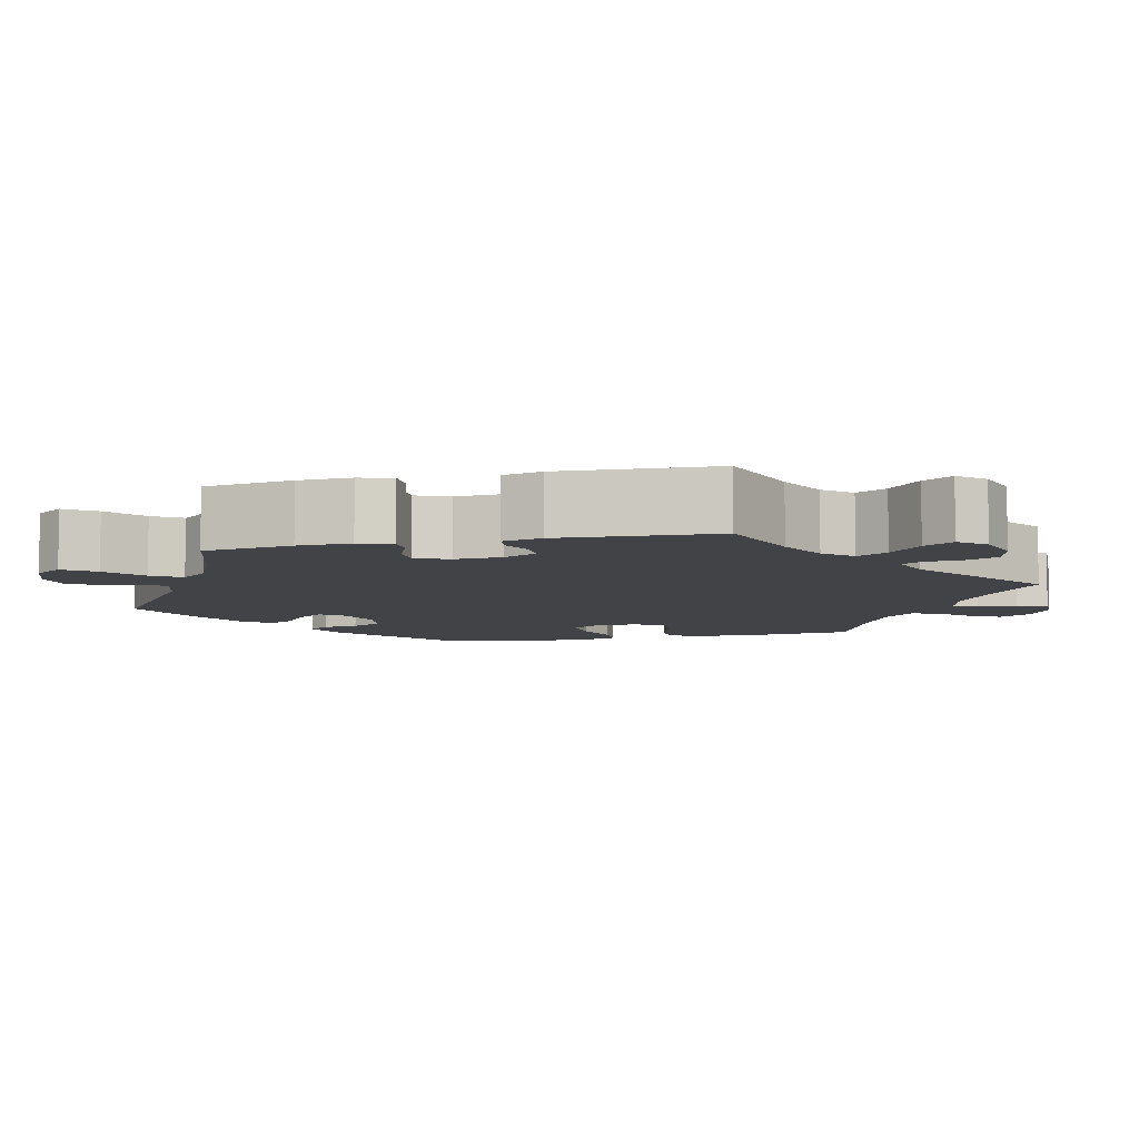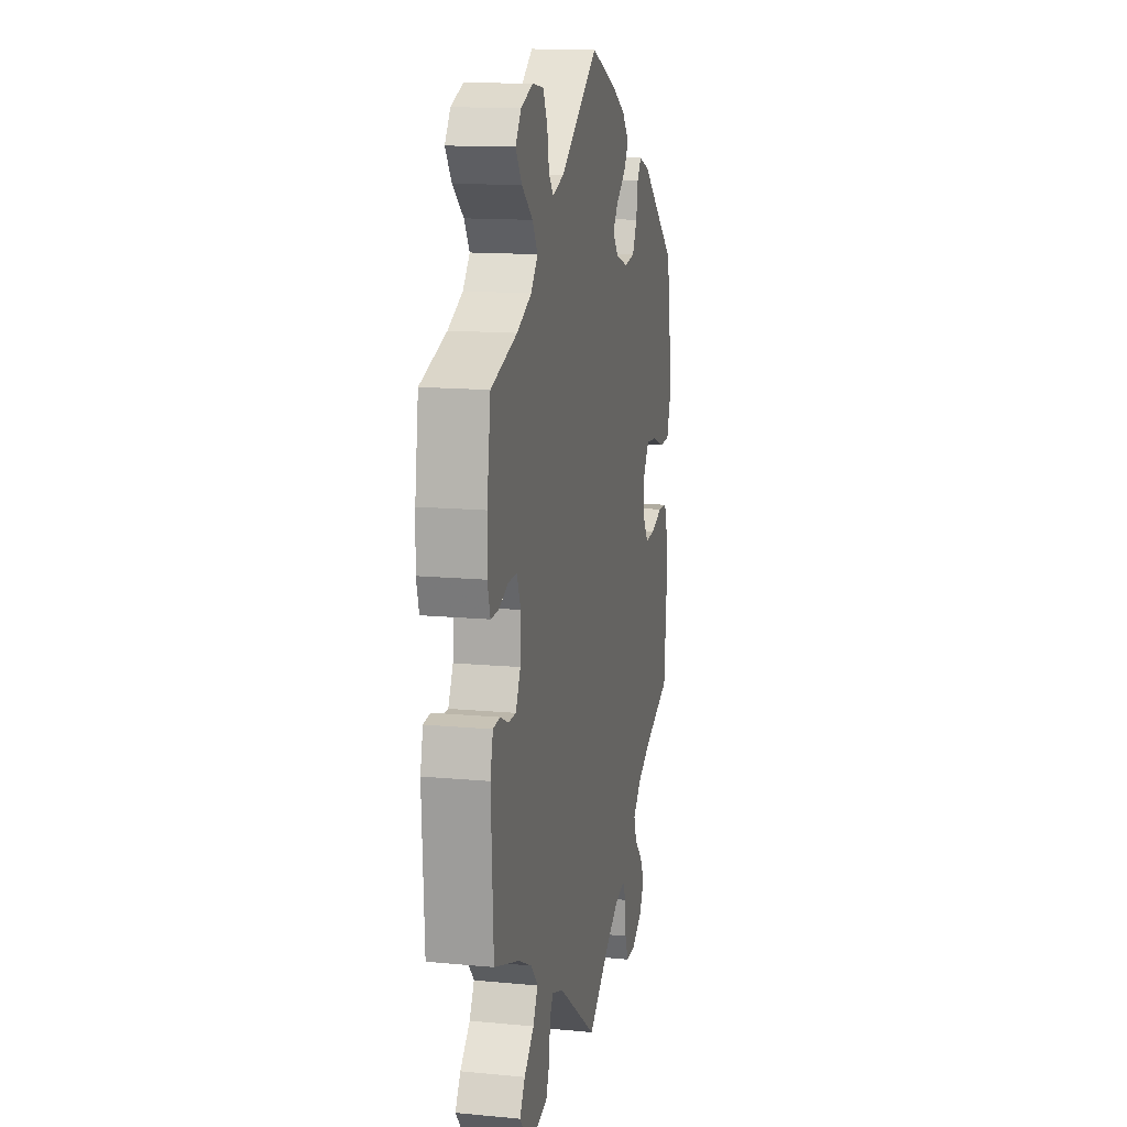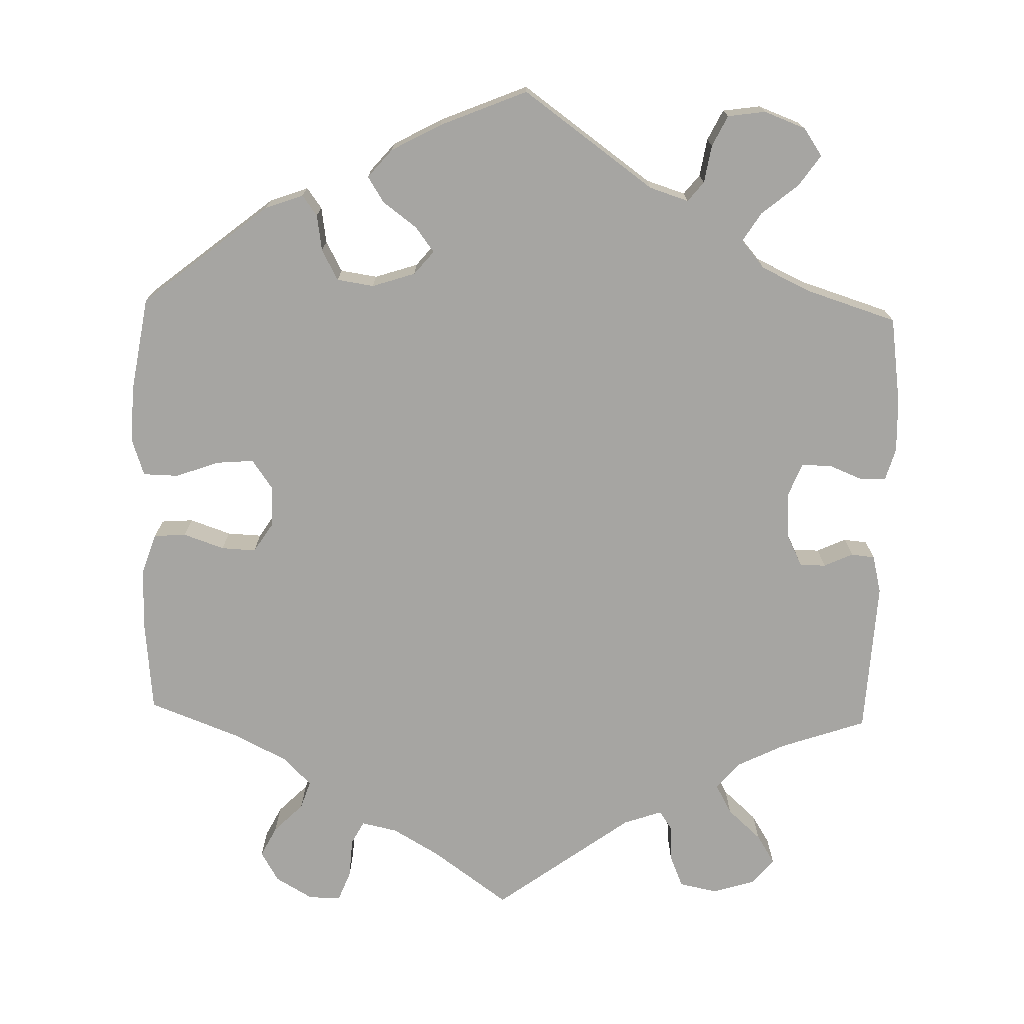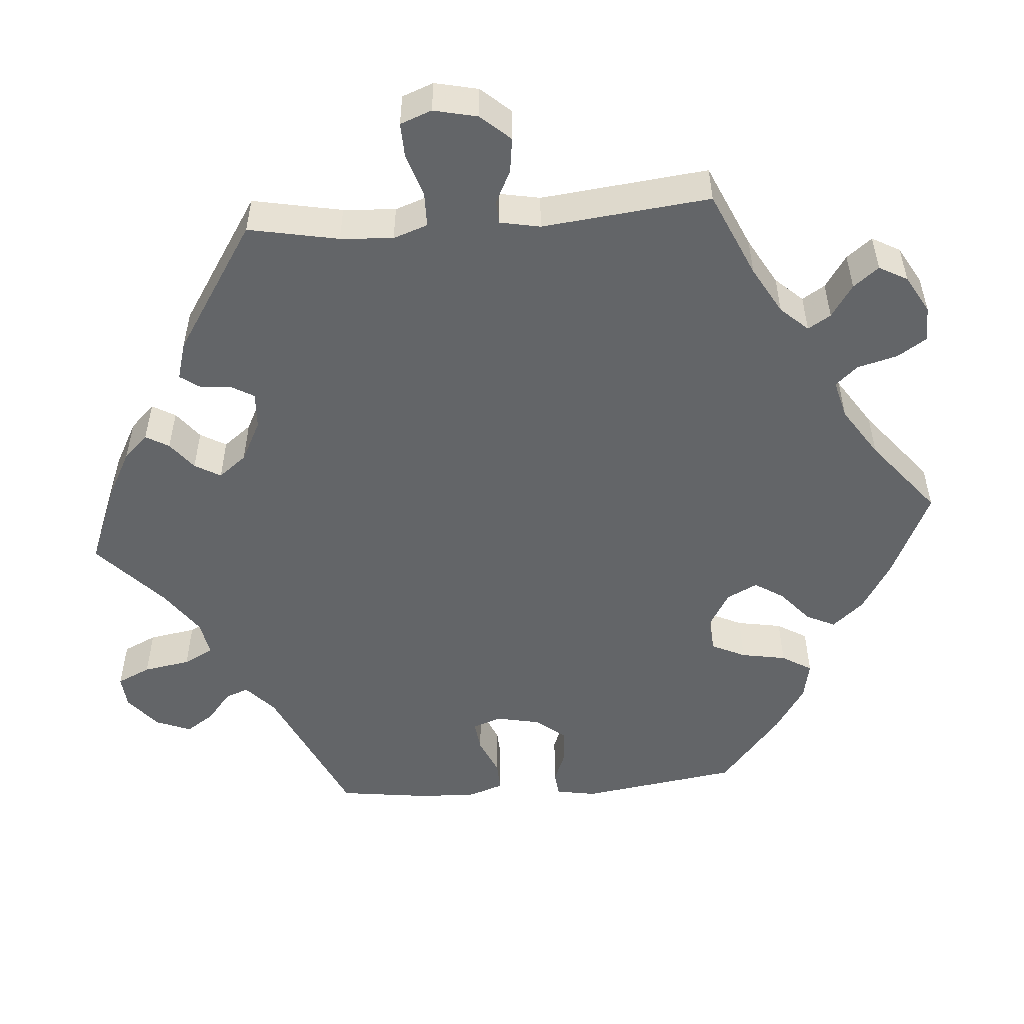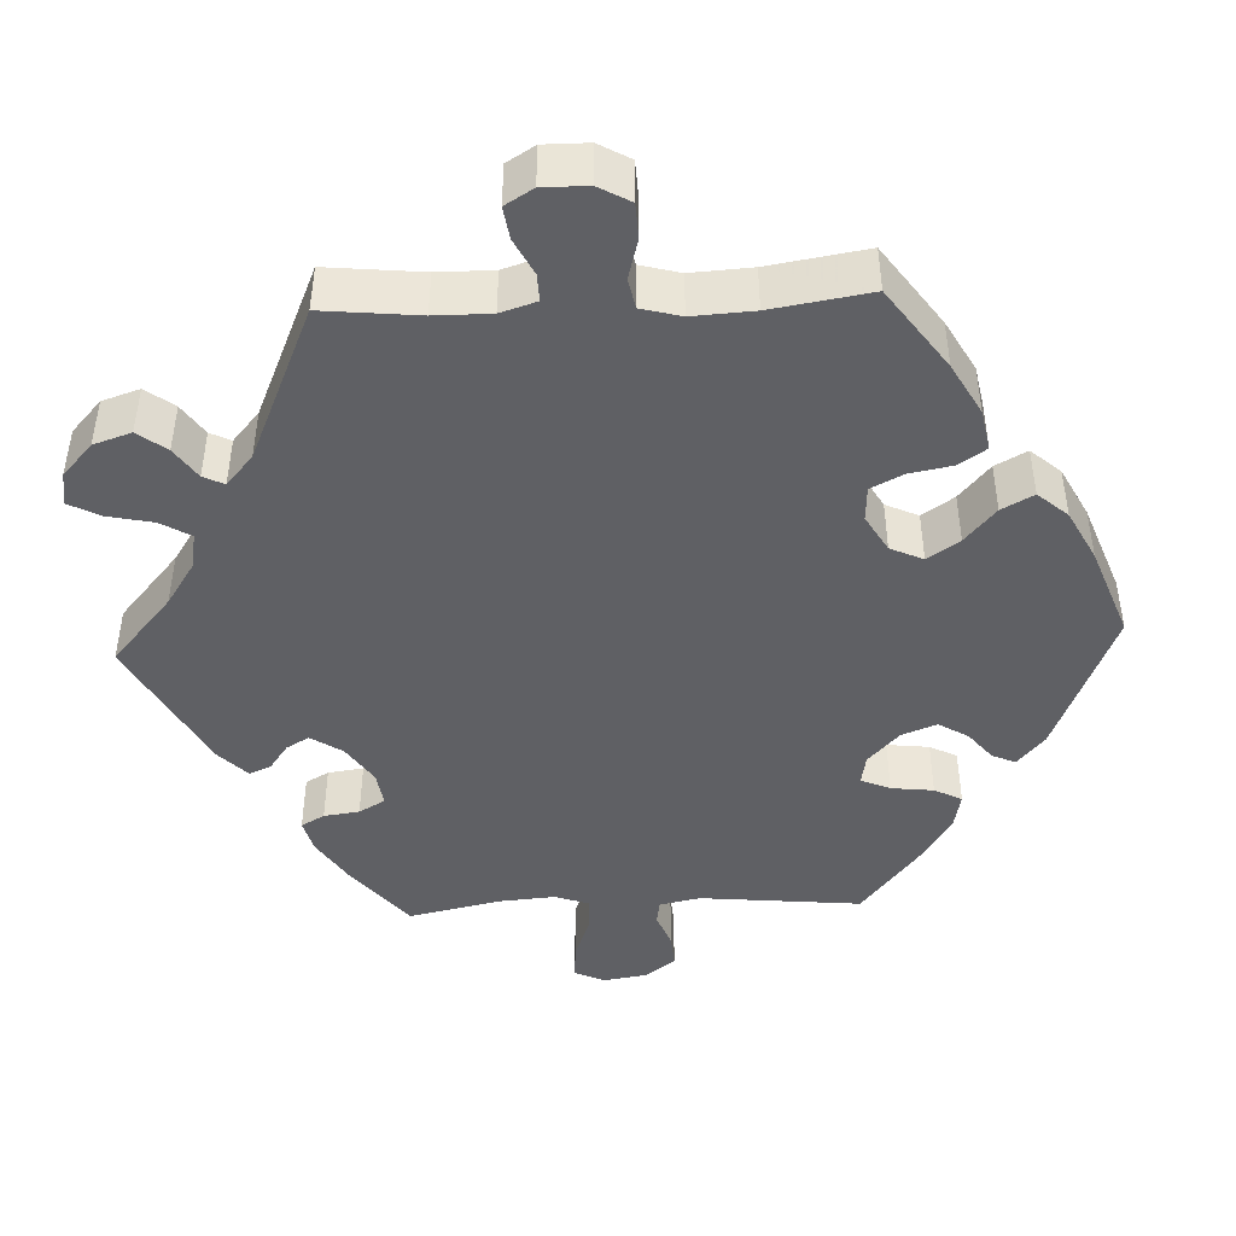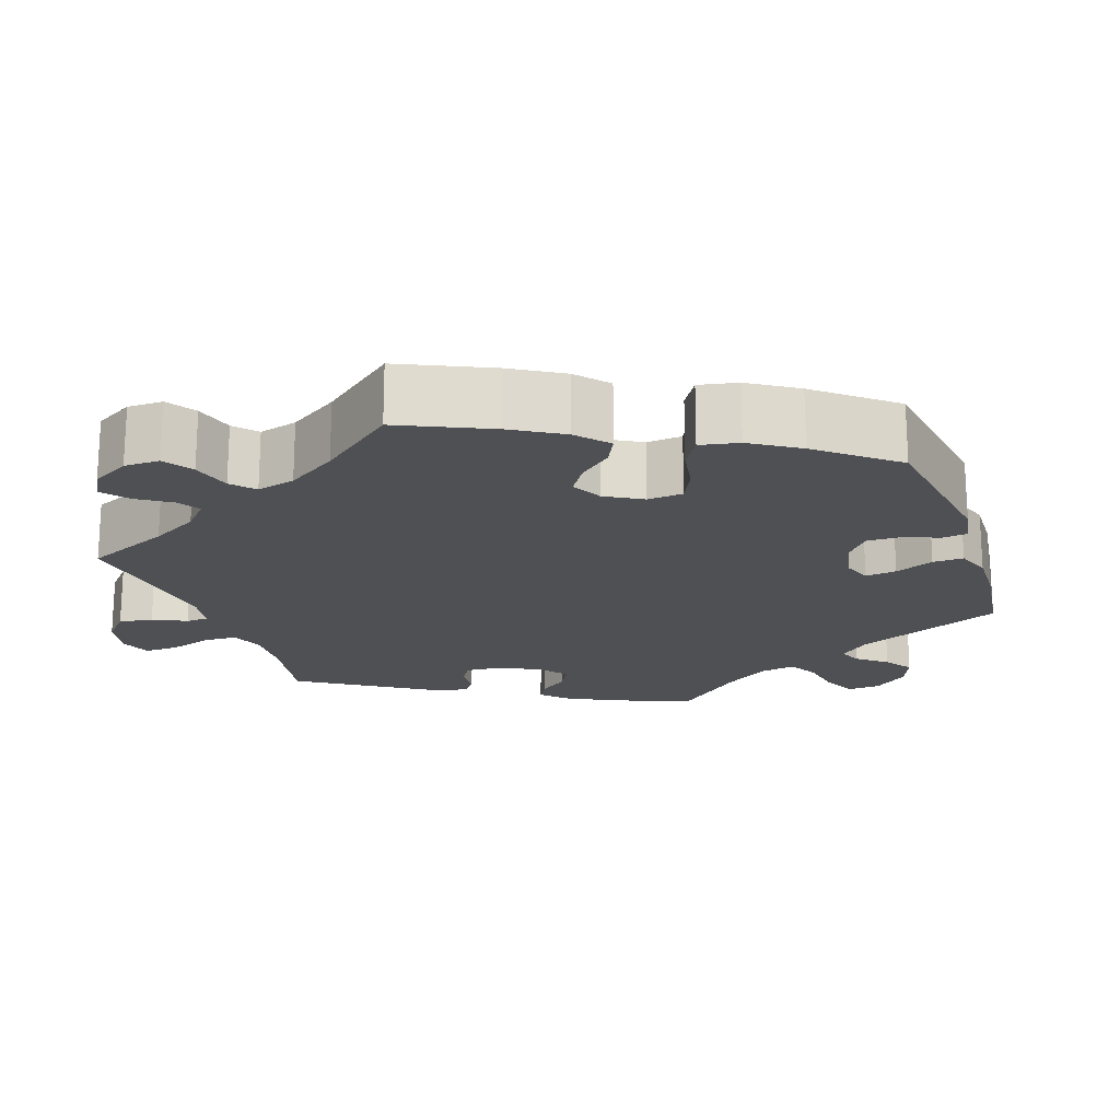
<metadata>
{"format":"obj","ext":"obj","renderer":"f3d","projection":"perspective","resolution":1024,"background":"white","views":[{"elev":-7.4,"azim":102.9,"up":"+Y"},{"elev":14.0,"azim":101.8,"up":"+Z"},{"elev":-73.7,"azim":-1.6,"up":"+Y"},{"elev":-51.4,"azim":154.4,"up":"+Y"},{"elev":-43.9,"azim":-147.5,"up":"+Y"},{"elev":-18.8,"azim":-101.1,"up":"+Y"}]}
</metadata>
<code>
v 0.167 0.07 0.458
v 0.217 0.07 0.442
v 0.237 0.07 0.467
v 0.245 0.07 0.515
v 0.264 0.07 0.554
v 0.312 0.07 0.561
v 0.365 0.07 0.541
v 0.389 0.07 0.506
v 0.362 0.07 0.467
v 0.315 0.07 0.428
v 0.292 0.07 0.391
v 0.322 0.07 0.356
v 0.386 0.07 0.326
v 0.5 0.07 0.29
v 0.516 0.07 0.178
v 0.518 0.07 0.111
v 0.506 0.07 0.069
v 0.472 0.07 0.069
v 0.43 0.07 0.086
v 0.392 0.07 0.086
v 0.375 0.07 0.044
v 0.378 0.07 -0.015
v 0.399 0.07 -0.057
v 0.432 0.07 -0.057
v 0.469 0.07 -0.04
v 0.499 0.07 -0.043
v 0.511 0.07 -0.092
v 0.501 0.07 -0.289
v 0.391 0.07 -0.327
v 0.331 0.07 -0.357
v 0.301 0.07 -0.392
v 0.322 0.07 -0.43
v 0.365 0.07 -0.469
v 0.388 0.07 -0.506
v 0.361 0.07 -0.539
v 0.307 0.07 -0.556
v 0.258 0.07 -0.546
v 0.241 0.07 -0.505
v 0.238 0.07 -0.458
v 0.222 0.07 -0.434
v 0.173 0.07 -0.451
v 0 0.07 -0.578
v -0.097 0.07 -0.508
v -0.157 0.07 -0.473
v -0.203 0.07 -0.463
v -0.219 0.07 -0.493
v -0.222 0.07 -0.543
v -0.237 0.07 -0.581
v -0.278 0.07 -0.582
v -0.326 0.07 -0.554
v -0.349 0.07 -0.515
v -0.329 0.07 -0.476
v -0.292 0.07 -0.439
v -0.28 0.07 -0.403
v -0.316 0.07 -0.367
v -0.384 0.07 -0.333
v -0.5 0.07 -0.289
v -0.512 0.07 -0.164
v -0.511 0.07 -0.09
v -0.494 0.07 -0.04
v -0.453 0.07 -0.037
v -0.401 0.07 -0.055
v -0.357 0.07 -0.057
v -0.333 0.07 -0.02
v -0.333 0.07 0.034
v -0.359 0.07 0.071
v -0.407 0.07 0.067
v -0.462 0.07 0.047
v -0.507 0.07 0.048
v -0.523 0.07 0.095
v -0.52 0.07 0.167
v -0.5 0.07 0.289
v -0.34 0.07 0.417
v -0.291 0.07 0.435
v -0.272 0.07 0.409
v -0.265 0.07 0.363
v -0.244 0.07 0.324
v -0.197 0.07 0.317
v -0.142 0.07 0.335
v -0.117 0.07 0.365
v -0.141 0.07 0.397
v -0.184 0.07 0.429
v -0.205 0.07 0.462
v -0.174 0.07 0.498
v -0.111 0.07 0.532
v 0 0.07 0.578
v 0.167 0 0.458
v 0.217 0 0.442
v 0.237 0 0.467
v 0.245 0 0.515
v 0.264 0 0.554
v 0.312 0 0.561
v 0.365 0 0.541
v 0.389 0 0.506
v 0.362 0 0.467
v 0.315 0 0.428
v 0.292 0 0.391
v 0.322 0 0.356
v 0.386 0 0.326
v 0.5 0 0.29
v 0.516 0 0.178
v 0.518 0 0.111
v 0.506 0 0.069
v 0.472 0 0.069
v 0.43 0 0.086
v 0.392 0 0.086
v 0.375 0 0.044
v 0.378 0 -0.015
v 0.399 0 -0.057
v 0.432 0 -0.057
v 0.469 0 -0.04
v 0.499 0 -0.043
v 0.511 0 -0.092
v 0.501 0 -0.289
v 0.391 0 -0.327
v 0.331 0 -0.357
v 0.301 0 -0.392
v 0.322 0 -0.43
v 0.365 0 -0.469
v 0.388 0 -0.506
v 0.361 0 -0.539
v 0.307 0 -0.556
v 0.258 0 -0.546
v 0.241 0 -0.505
v 0.238 0 -0.458
v 0.222 0 -0.434
v 0.173 0 -0.451
v 0 0 -0.578
v -0.097 0 -0.508
v -0.157 0 -0.473
v -0.203 0 -0.463
v -0.219 0 -0.493
v -0.222 0 -0.543
v -0.237 0 -0.581
v -0.278 0 -0.582
v -0.326 0 -0.554
v -0.349 0 -0.515
v -0.329 0 -0.476
v -0.292 0 -0.439
v -0.28 0 -0.403
v -0.316 0 -0.367
v -0.384 0 -0.333
v -0.5 0 -0.289
v -0.512 0 -0.164
v -0.511 0 -0.09
v -0.494 0 -0.04
v -0.453 0 -0.037
v -0.401 0 -0.055
v -0.357 0 -0.057
v -0.333 0 -0.02
v -0.333 0 0.034
v -0.359 0 0.071
v -0.407 0 0.067
v -0.462 0 0.047
v -0.507 0 0.048
v -0.523 0 0.095
v -0.52 0 0.167
v -0.5 0 0.289
v -0.34 0 0.417
v -0.291 0 0.435
v -0.272 0 0.409
v -0.265 0 0.363
v -0.244 0 0.324
v -0.197 0 0.317
v -0.142 0 0.335
v -0.117 0 0.365
v -0.141 0 0.397
v -0.184 0 0.429
v -0.205 0 0.462
v -0.174 0 0.498
v -0.111 0 0.532
v 0 0 0.578
f 85 86 1
f 84 85 1 2
f 81 82 83 84
f 80 81 84 2
f 79 80 2
f 78 79 2
f 73 74 75 76
f 73 76 77
f 72 73 77
f 71 72 77 78
f 67 68 69 70
f 66 67 70 71
f 59 60 61 62
f 59 62 63
f 56 57 58 59
f 55 56 59 63
f 54 55 63 64
f 50 51 52 53
f 50 53 54
f 49 50 54
f 46 47 48 49
f 45 46 49 54
f 44 45 54 64
f 41 42 43
f 40 41 43 44
f 36 37 38 39
f 36 39 40
f 35 36 40
f 32 33 34 35
f 31 32 35 40
f 30 31 40 44
f 26 27 28 29
f 24 25 26 29
f 23 24 29 30
f 22 23 30 44
f 16 17 18 19
f 16 19 20
f 13 14 15 16
f 12 13 16 20
f 11 12 20 21
f 7 8 9 10
f 7 10 11
f 6 7 11
f 3 4 5 6
f 3 6 11
f 2 3 11 21
f 66 71 78 2
f 65 66 2 21
f 44 64 65
f 21 22 44 65
f 87 172 171
f 88 87 171 170
f 170 169 168 167
f 88 170 167 166
f 88 166 165
f 88 165 164
f 162 161 160 159
f 163 162 159
f 163 159 158
f 164 163 158 157
f 156 155 154 153
f 157 156 153 152
f 148 147 146 145
f 149 148 145
f 145 144 143 142
f 149 145 142 141
f 150 149 141 140
f 139 138 137 136
f 140 139 136
f 140 136 135
f 135 134 133 132
f 140 135 132 131
f 150 140 131 130
f 129 128 127
f 130 129 127 126
f 125 124 123 122
f 126 125 122
f 126 122 121
f 121 120 119 118
f 126 121 118 117
f 130 126 117 116
f 115 114 113 112
f 115 112 111 110
f 116 115 110 109
f 130 116 109 108
f 105 104 103 102
f 106 105 102
f 102 101 100 99
f 106 102 99 98
f 107 106 98 97
f 96 95 94 93
f 97 96 93
f 97 93 92
f 92 91 90 89
f 97 92 89
f 107 97 89 88
f 88 164 157 152
f 107 88 152 151
f 151 150 130
f 151 130 108 107
f 1 87 88 2
f 2 88 89 3
f 3 89 90 4
f 4 90 91 5
f 5 91 92 6
f 6 92 93 7
f 7 93 94 8
f 8 94 95 9
f 9 95 96 10
f 10 96 97 11
f 11 97 98 12
f 12 98 99 13
f 13 99 100 14
f 14 100 101 15
f 15 101 102 16
f 16 102 103 17
f 17 103 104 18
f 18 104 105 19
f 19 105 106 20
f 20 106 107 21
f 21 107 108 22
f 22 108 109 23
f 23 109 110 24
f 24 110 111 25
f 25 111 112 26
f 26 112 113 27
f 27 113 114 28
f 28 114 115 29
f 29 115 116 30
f 30 116 117 31
f 31 117 118 32
f 32 118 119 33
f 33 119 120 34
f 34 120 121 35
f 35 121 122 36
f 36 122 123 37
f 37 123 124 38
f 38 124 125 39
f 39 125 126 40
f 40 126 127 41
f 41 127 128 42
f 42 128 129 43
f 43 129 130 44
f 44 130 131 45
f 45 131 132 46
f 46 132 133 47
f 47 133 134 48
f 48 134 135 49
f 49 135 136 50
f 50 136 137 51
f 51 137 138 52
f 52 138 139 53
f 53 139 140 54
f 54 140 141 55
f 55 141 142 56
f 56 142 143 57
f 57 143 144 58
f 58 144 145 59
f 59 145 146 60
f 60 146 147 61
f 61 147 148 62
f 62 148 149 63
f 63 149 150 64
f 64 150 151 65
f 65 151 152 66
f 66 152 153 67
f 67 153 154 68
f 68 154 155 69
f 69 155 156 70
f 70 156 157 71
f 71 157 158 72
f 72 158 159 73
f 73 159 160 74
f 74 160 161 75
f 75 161 162 76
f 76 162 163 77
f 77 163 164 78
f 78 164 165 79
f 79 165 166 80
f 80 166 167 81
f 81 167 168 82
f 82 168 169 83
f 83 169 170 84
f 84 170 171 85
f 85 171 172 86
f 86 172 87 1

</code>
